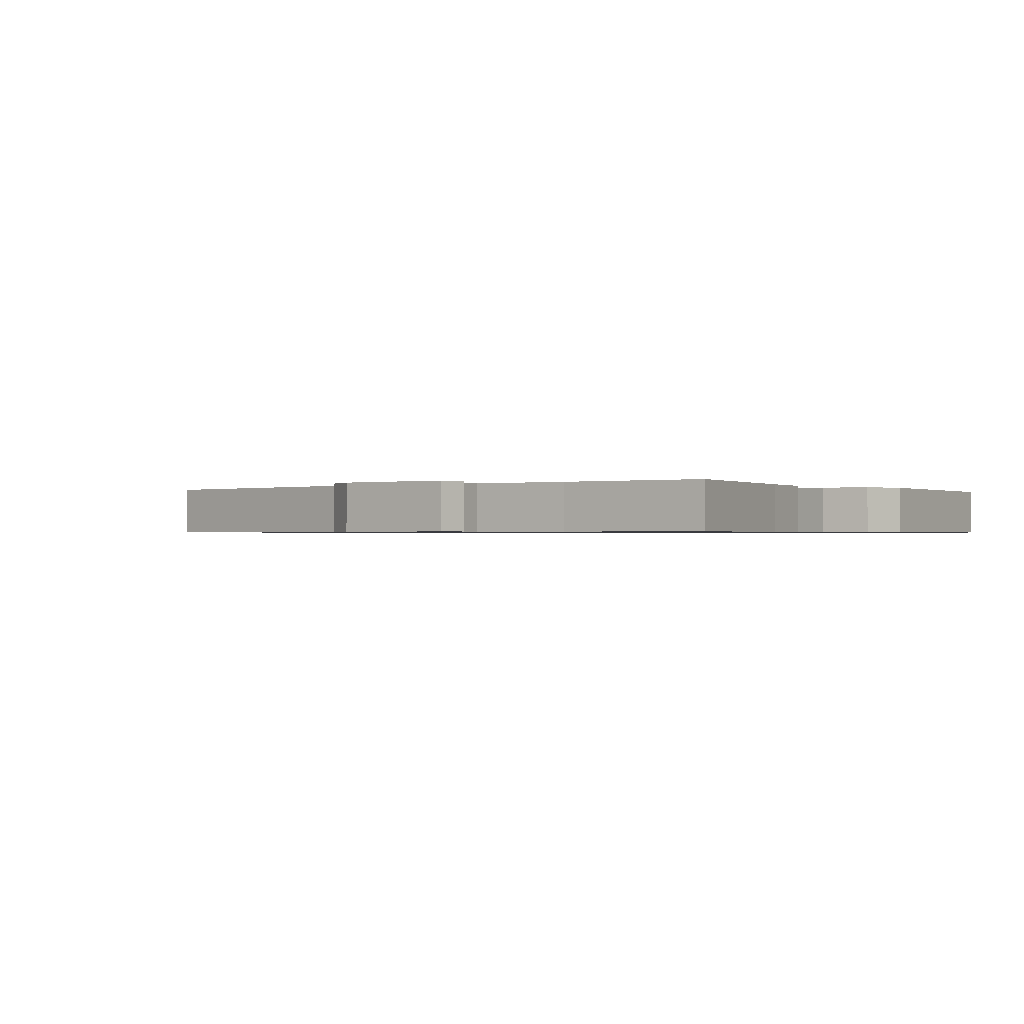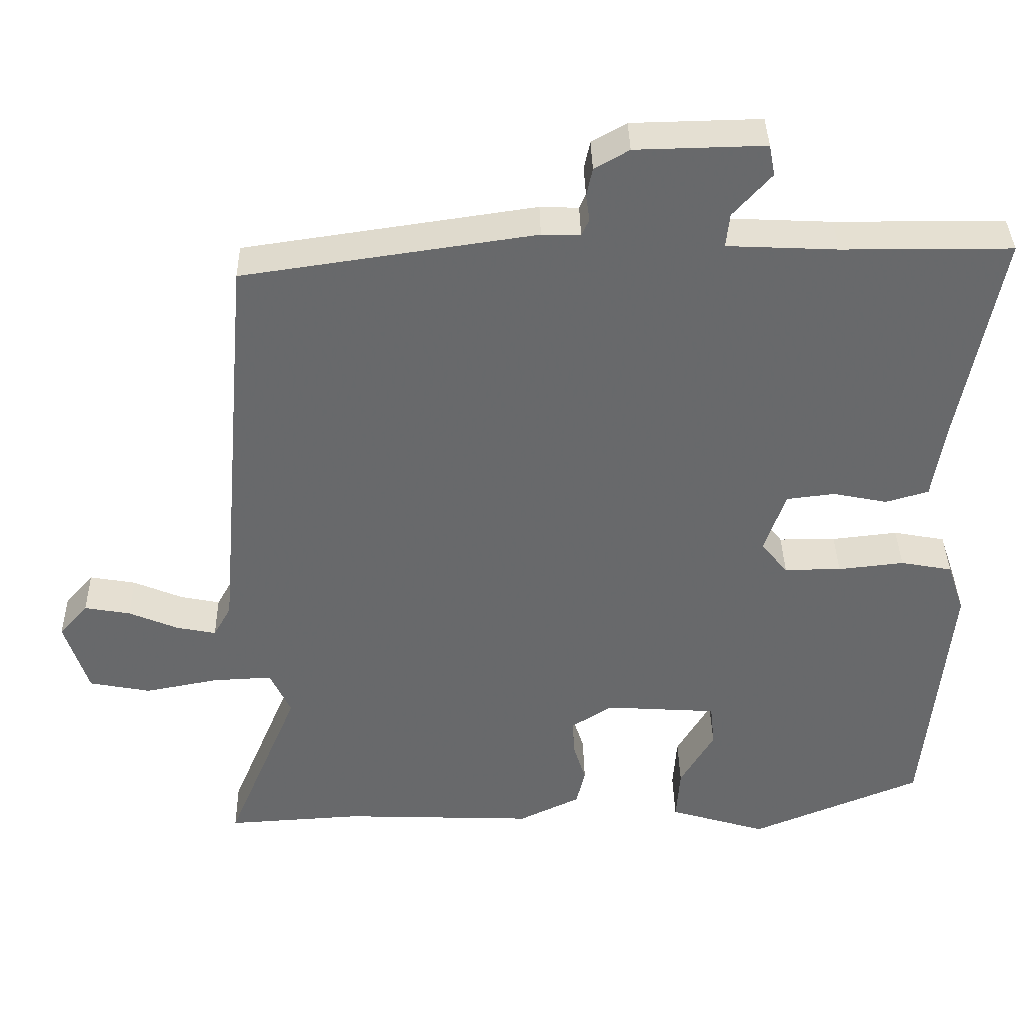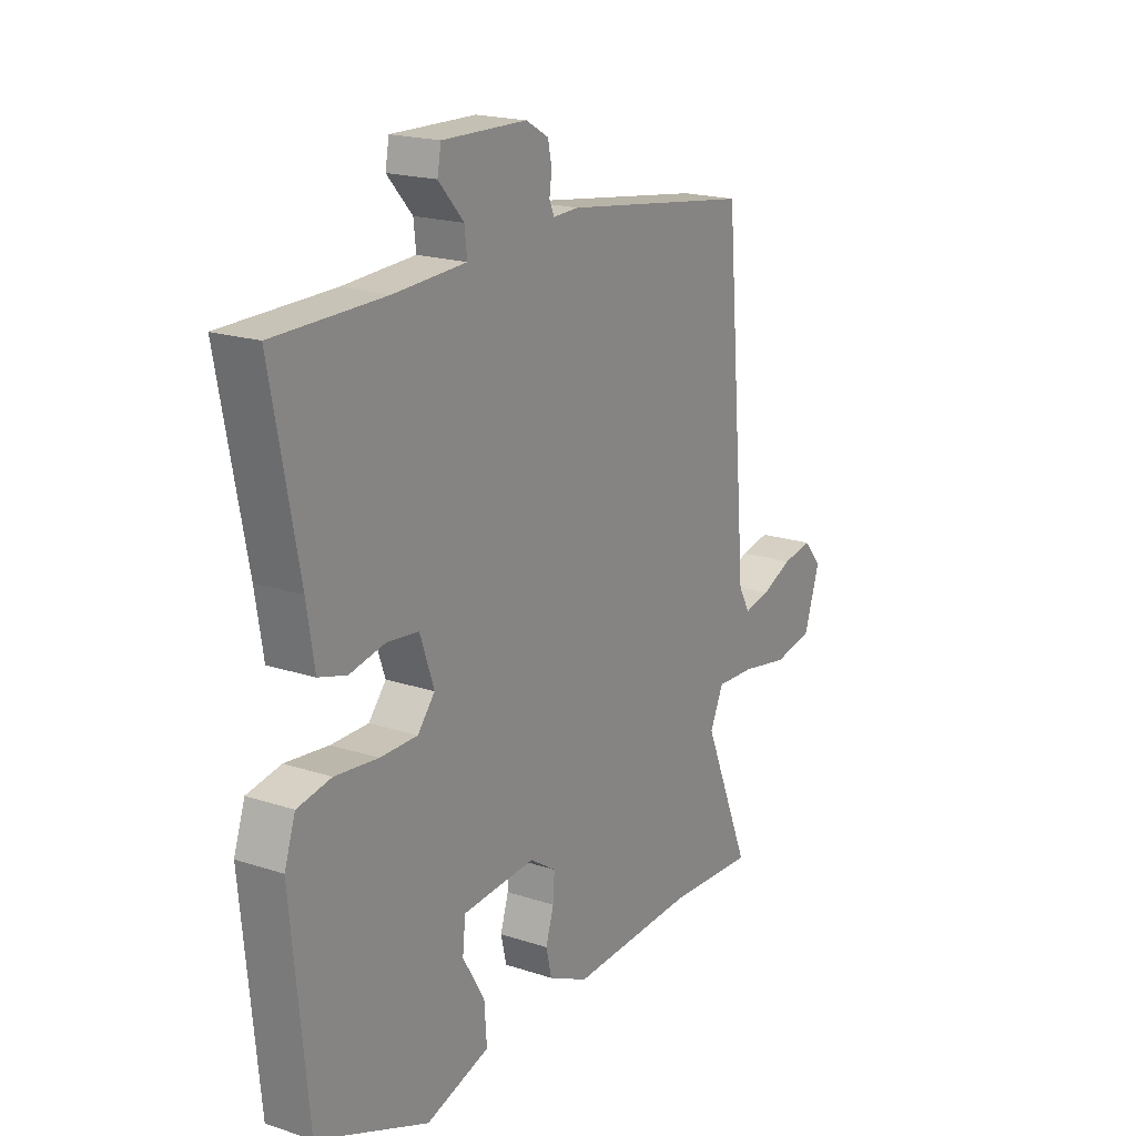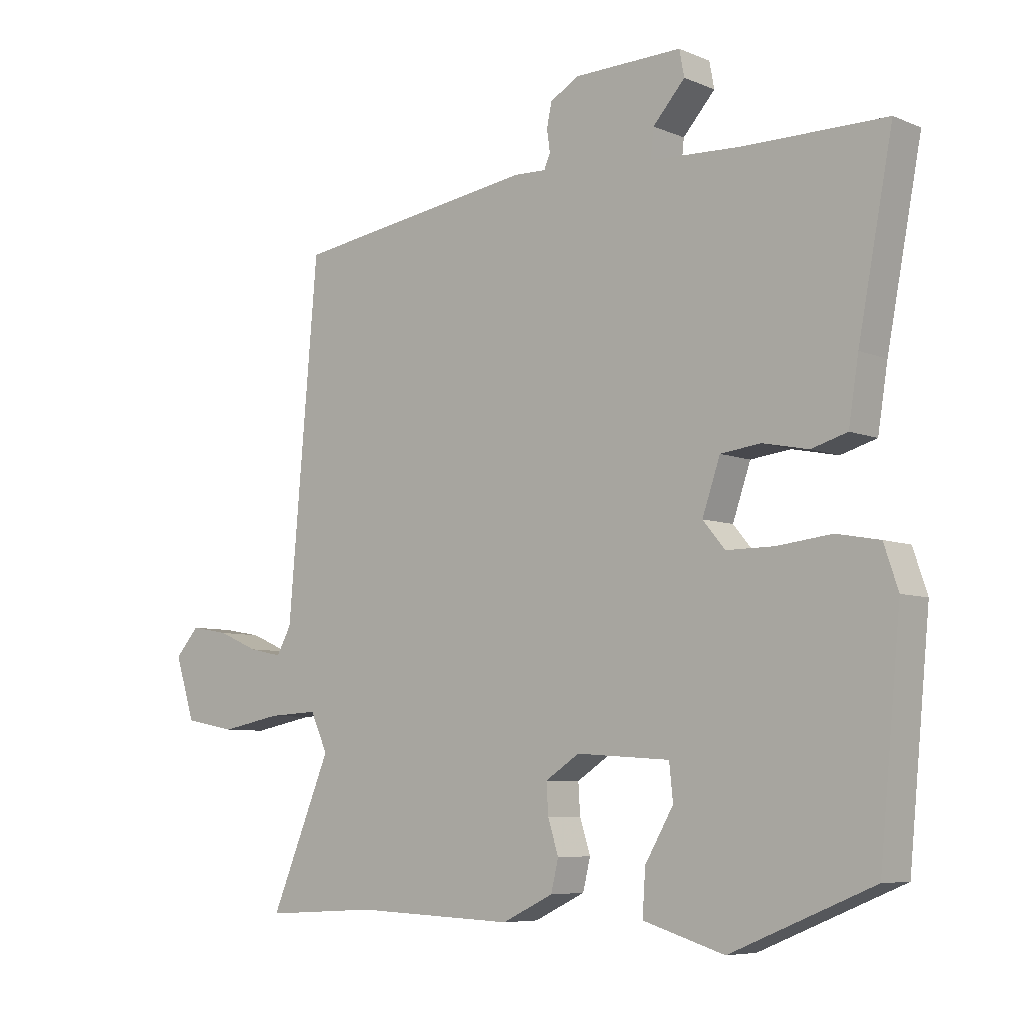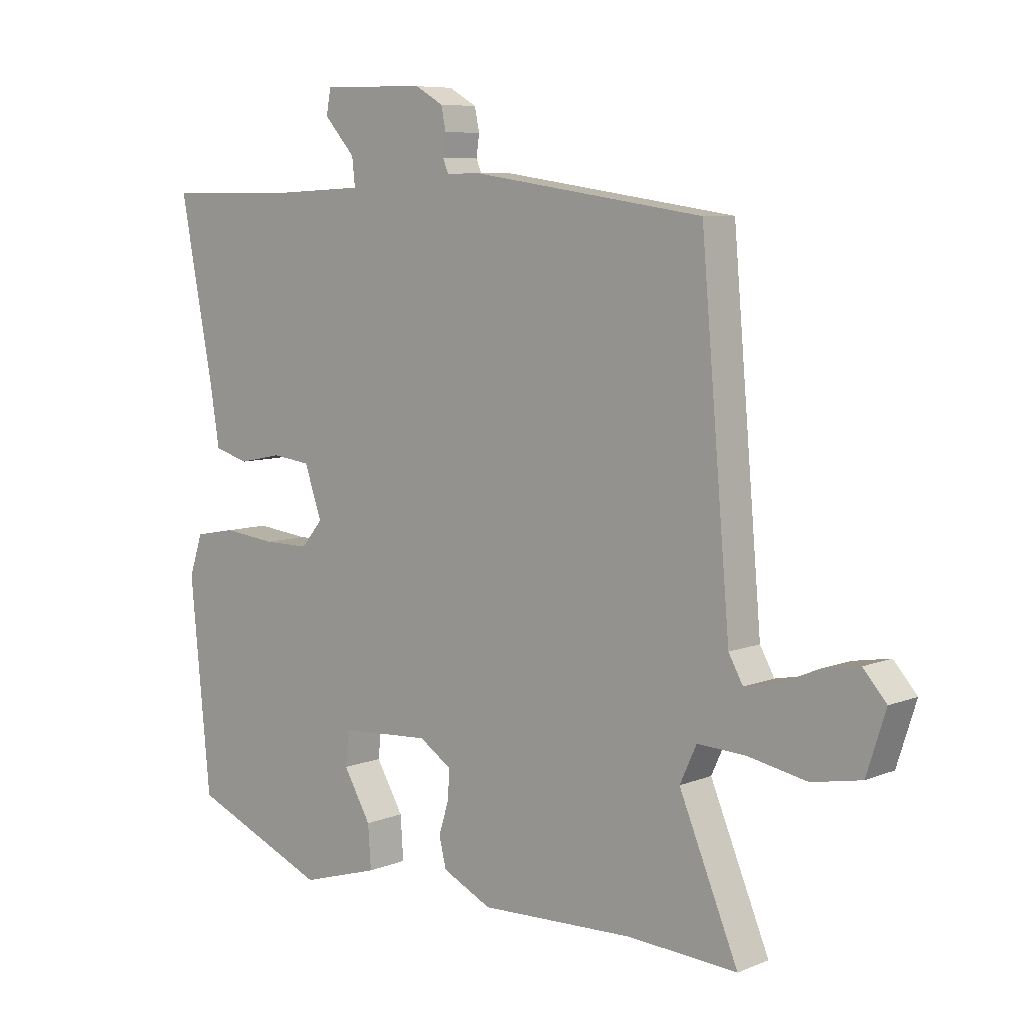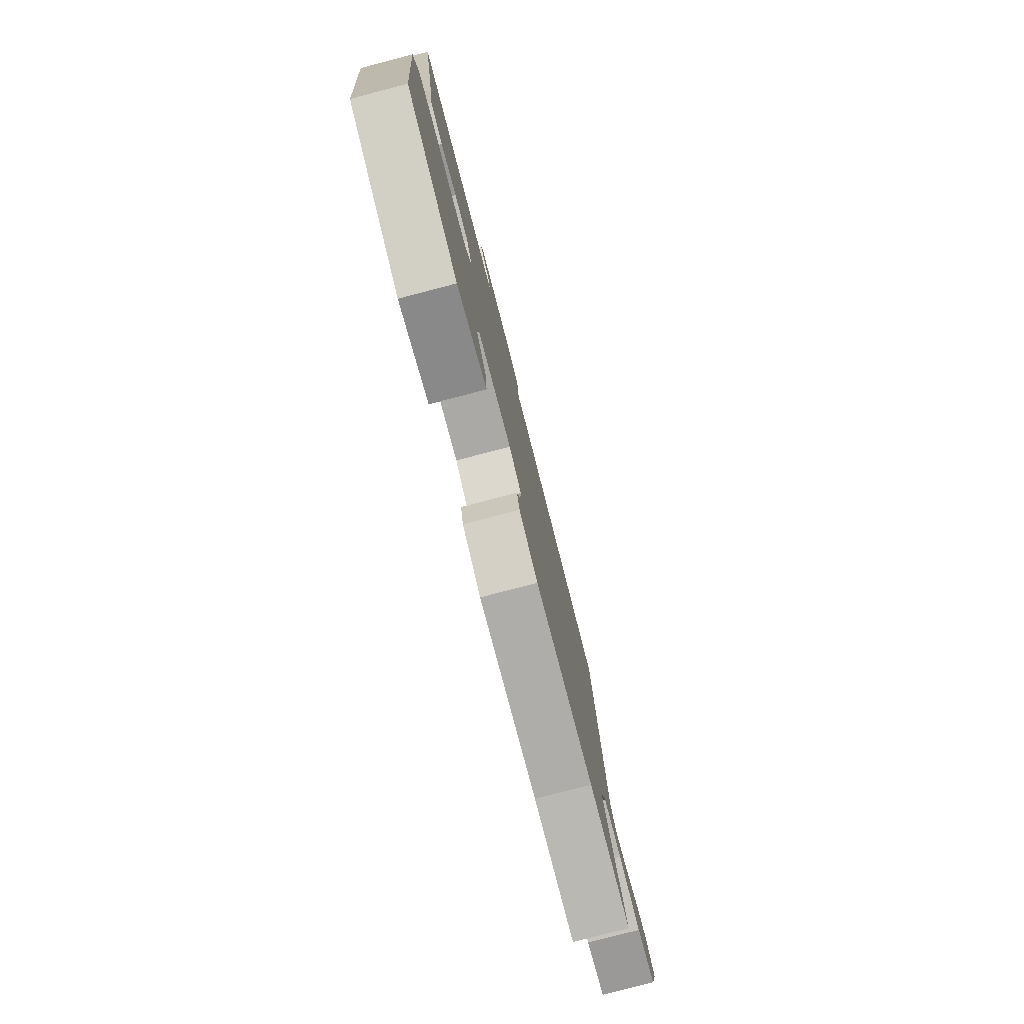
<metadata>
{"format":"obj","ext":"obj","renderer":"f3d","projection":"perspective","resolution":1024,"background":"white","views":[{"elev":-0.7,"azim":36.5,"up":"+Y"},{"elev":37.5,"azim":-1.1,"up":"+Z"},{"elev":19.4,"azim":121.6,"up":"+Z"},{"elev":-6.8,"azim":39.9,"up":"+Z"},{"elev":7.4,"azim":-138.5,"up":"+Z"},{"elev":-79.2,"azim":104.6,"up":"+Z"}]}
</metadata>
<code>
v -0.497 0.07 0.487
v -0.102 0.07 0.545
v -0.05 0.07 0.543
v -0.04 0.07 0.566
v -0.045 0.07 0.602
v -0.037 0.07 0.64
v 0.01 0.07 0.667
v 0.185 0.07 0.671
v 0.193 0.07 0.629
v 0.141 0.07 0.571
v 0.136 0.07 0.525
v 0.285 0.07 0.518
v 0.514 0.07 0.517
v 0.458 0.07 0.224
v 0.442 0.07 0.123
v 0.384 0.07 0.106
v 0.31 0.07 0.121
v 0.245 0.07 0.113
v 0.216 0.07 0.029
v 0.252 0.07 -0.014
v 0.329 0.07 -0.014
v 0.418 0.07 -0.004
v 0.488 0.07 -0.017
v 0.511 0.07 -0.085
v 0.477 0.07 -0.437
v 0.246 0.07 -0.533
v 0.114 0.07 -0.493
v 0.119 0.07 -0.421
v 0.165 0.07 -0.342
v 0.159 0.07 -0.284
v 0.007 0.07 -0.274
v -0.048 0.07 -0.31
v -0.045 0.07 -0.359
v -0.028 0.07 -0.413
v -0.04 0.07 -0.463
v -0.123 0.07 -0.503
v -0.383 0.07 -0.493
v -0.567 0.07 -0.504
v -0.468 0.07 -0.267
v -0.496 0.07 -0.206
v -0.577 0.07 -0.21
v -0.676 0.07 -0.229
v -0.759 0.07 -0.213
v -0.791 0.07 -0.113
v -0.752 0.07 -0.069
v -0.69 0.07 -0.08
v -0.624 0.07 -0.108
v -0.57 0.07 -0.119
v -0.546 0.07 -0.076
v -0.497 0 0.487
v -0.102 0 0.545
v -0.05 0 0.543
v -0.04 0 0.566
v -0.045 0 0.602
v -0.037 0 0.64
v 0.01 0 0.667
v 0.185 0 0.671
v 0.193 0 0.629
v 0.141 0 0.571
v 0.136 0 0.525
v 0.285 0 0.518
v 0.514 0 0.517
v 0.458 0 0.224
v 0.442 0 0.123
v 0.384 0 0.106
v 0.31 0 0.121
v 0.245 0 0.113
v 0.216 0 0.029
v 0.252 0 -0.014
v 0.329 0 -0.014
v 0.418 0 -0.004
v 0.488 0 -0.017
v 0.511 0 -0.085
v 0.477 0 -0.437
v 0.246 0 -0.533
v 0.114 0 -0.493
v 0.119 0 -0.421
v 0.165 0 -0.342
v 0.159 0 -0.284
v 0.007 0 -0.274
v -0.048 0 -0.31
v -0.045 0 -0.359
v -0.028 0 -0.413
v -0.04 0 -0.463
v -0.123 0 -0.503
v -0.383 0 -0.493
v -0.567 0 -0.504
v -0.468 0 -0.267
v -0.496 0 -0.206
v -0.577 0 -0.21
v -0.676 0 -0.229
v -0.759 0 -0.213
v -0.791 0 -0.113
v -0.752 0 -0.069
v -0.69 0 -0.08
v -0.624 0 -0.108
v -0.57 0 -0.119
v -0.546 0 -0.076
f 45 46 47
f 44 45 47
f 43 44 47
f 42 43 47
f 41 42 47
f 40 41 47 48
f 37 38 39
f 36 37 39
f 35 36 39
f 34 35 39
f 33 34 39
f 32 33 39 40
f 40 48 49
f 32 40 49
f 31 32 49
f 27 28 29
f 26 27 29
f 25 26 29
f 24 25 29
f 23 24 29
f 22 23 29
f 21 22 29 30
f 30 31 49
f 21 30 49
f 20 21 49
f 14 15 16 17
f 14 17 18
f 13 14 18
f 12 13 18
f 11 12 18 19
f 8 9 10
f 7 8 10
f 6 7 10
f 5 6 10
f 4 5 10
f 3 4 10 11
f 2 3 11 19
f 19 20 49 1
f 1 2 19
f 96 95 94
f 96 94 93
f 96 93 92
f 96 92 91
f 96 91 90
f 97 96 90 89
f 88 87 86
f 88 86 85
f 88 85 84
f 88 84 83
f 88 83 82
f 89 88 82 81
f 98 97 89
f 98 89 81
f 98 81 80
f 78 77 76
f 78 76 75
f 78 75 74
f 78 74 73
f 78 73 72
f 78 72 71
f 79 78 71 70
f 98 80 79
f 98 79 70
f 98 70 69
f 66 65 64 63
f 67 66 63
f 67 63 62
f 67 62 61
f 68 67 61 60
f 59 58 57
f 59 57 56
f 59 56 55
f 59 55 54
f 59 54 53
f 60 59 53 52
f 68 60 52 51
f 50 98 69 68
f 68 51 50
f 1 50 51 2
f 2 51 52 3
f 3 52 53 4
f 4 53 54 5
f 5 54 55 6
f 6 55 56 7
f 7 56 57 8
f 8 57 58 9
f 9 58 59 10
f 10 59 60 11
f 11 60 61 12
f 12 61 62 13
f 13 62 63 14
f 14 63 64 15
f 15 64 65 16
f 16 65 66 17
f 17 66 67 18
f 18 67 68 19
f 19 68 69 20
f 20 69 70 21
f 21 70 71 22
f 22 71 72 23
f 23 72 73 24
f 24 73 74 25
f 25 74 75 26
f 26 75 76 27
f 27 76 77 28
f 28 77 78 29
f 29 78 79 30
f 30 79 80 31
f 31 80 81 32
f 32 81 82 33
f 33 82 83 34
f 34 83 84 35
f 35 84 85 36
f 36 85 86 37
f 37 86 87 38
f 38 87 88 39
f 39 88 89 40
f 40 89 90 41
f 41 90 91 42
f 42 91 92 43
f 43 92 93 44
f 44 93 94 45
f 45 94 95 46
f 46 95 96 47
f 47 96 97 48
f 48 97 98 49
f 49 98 50 1

</code>
